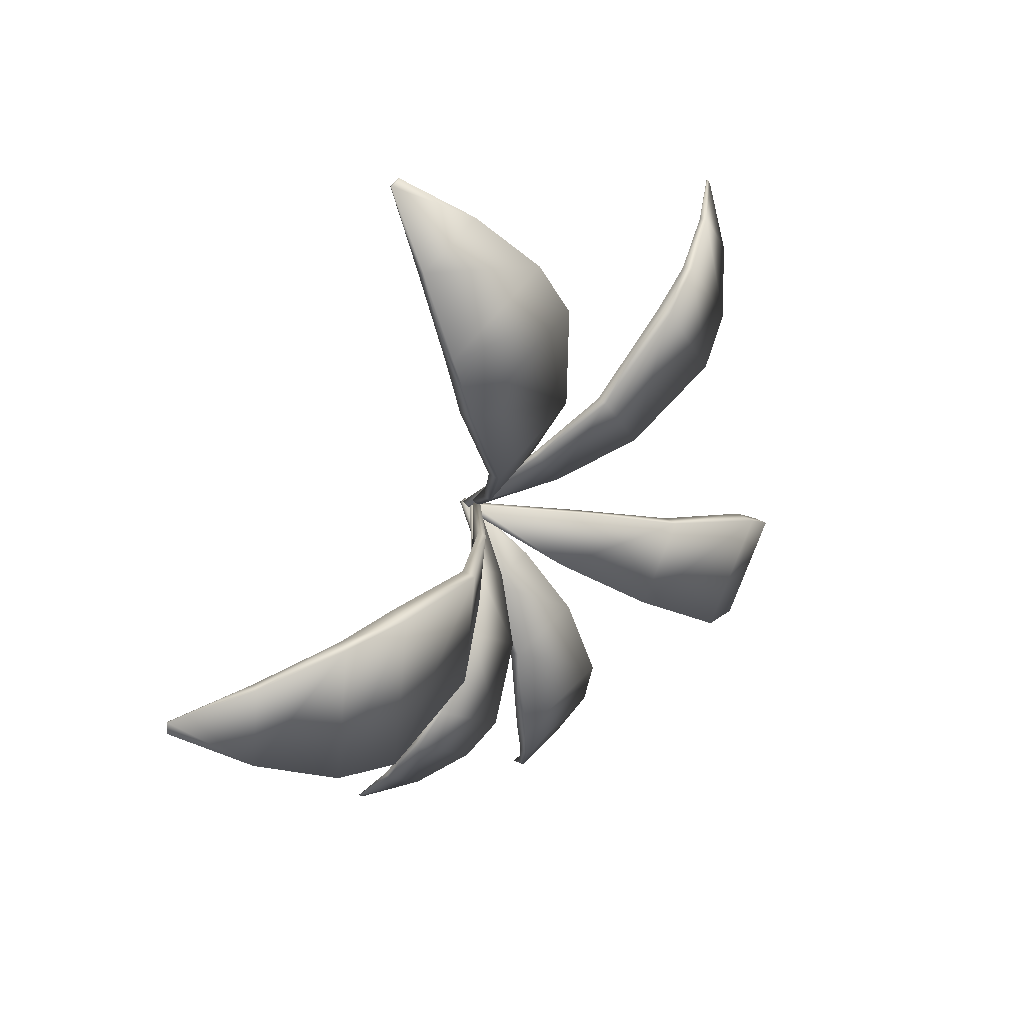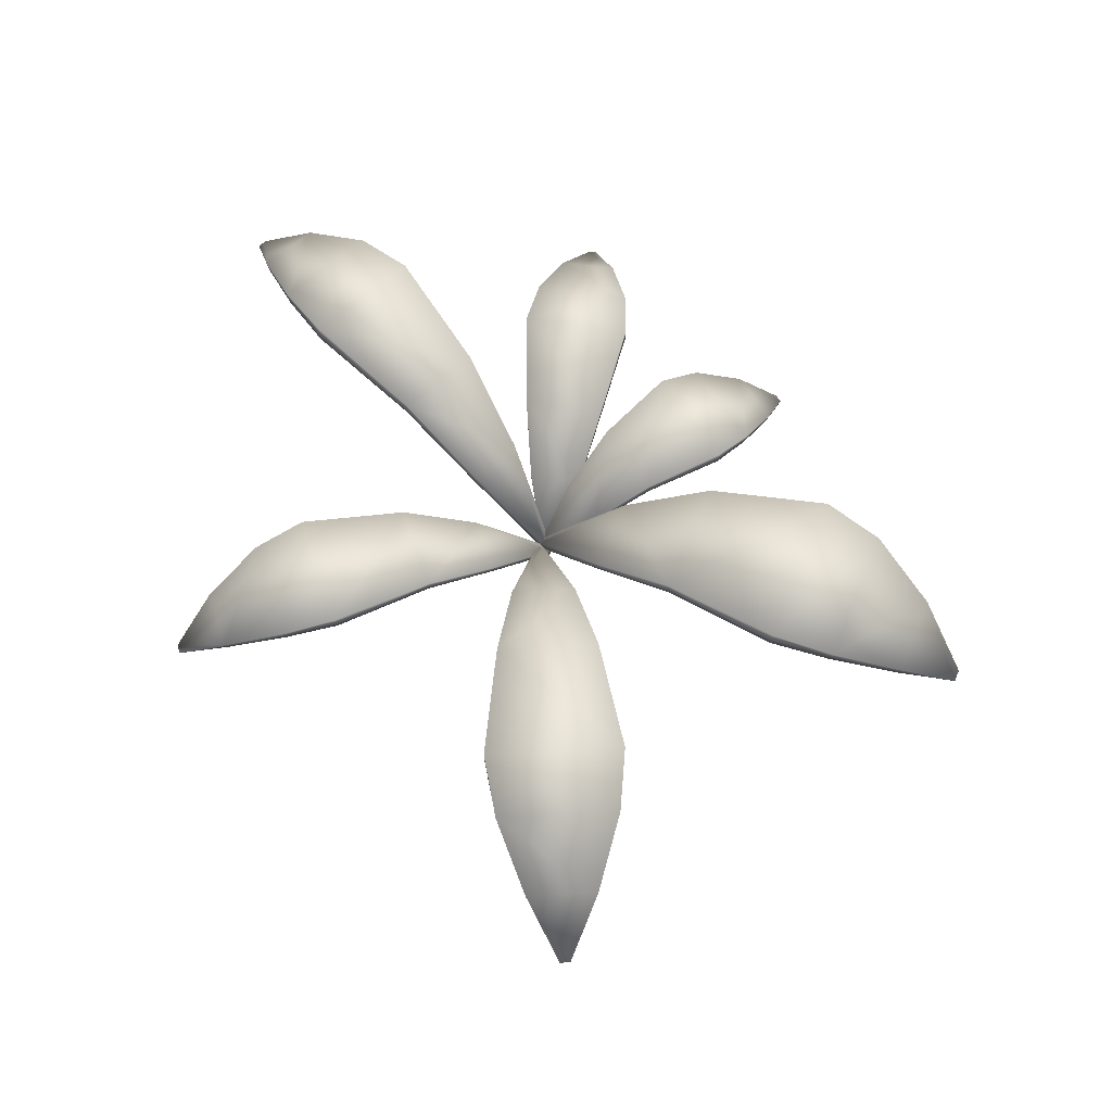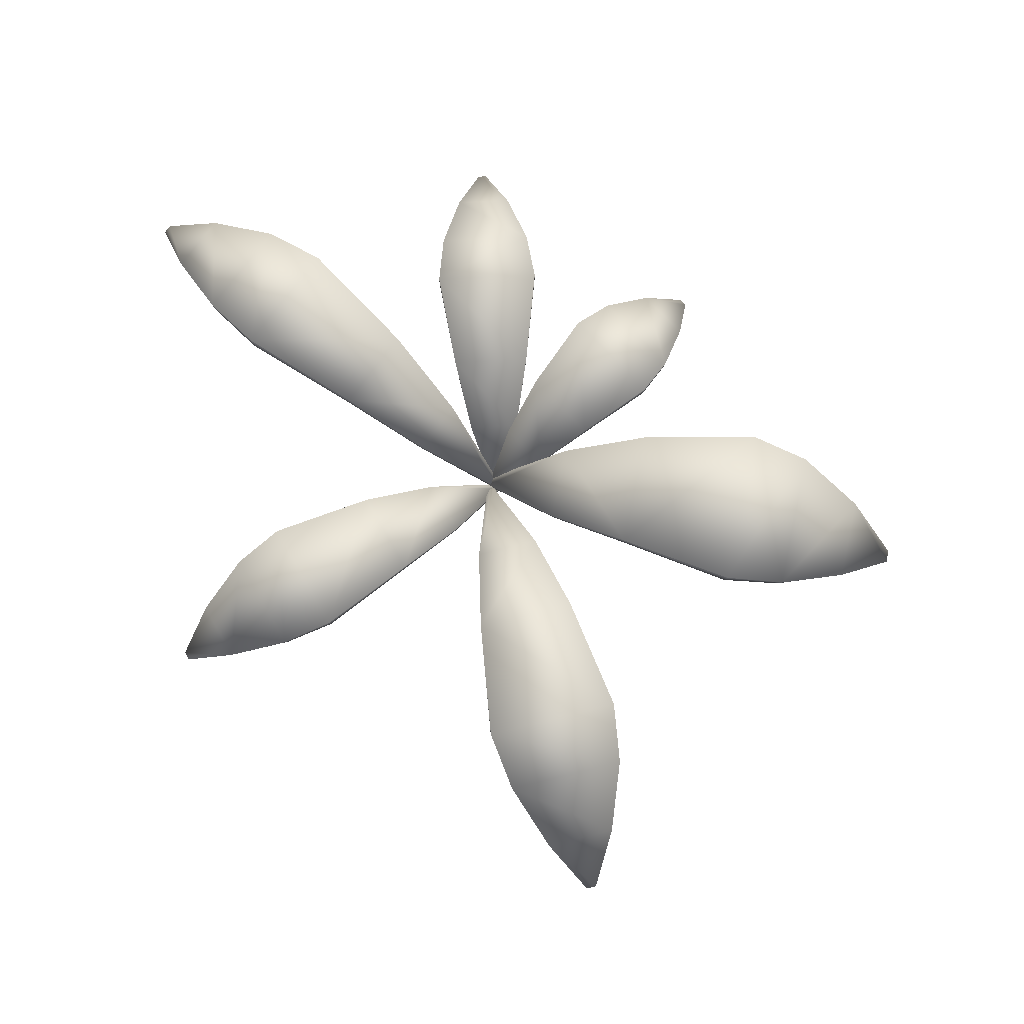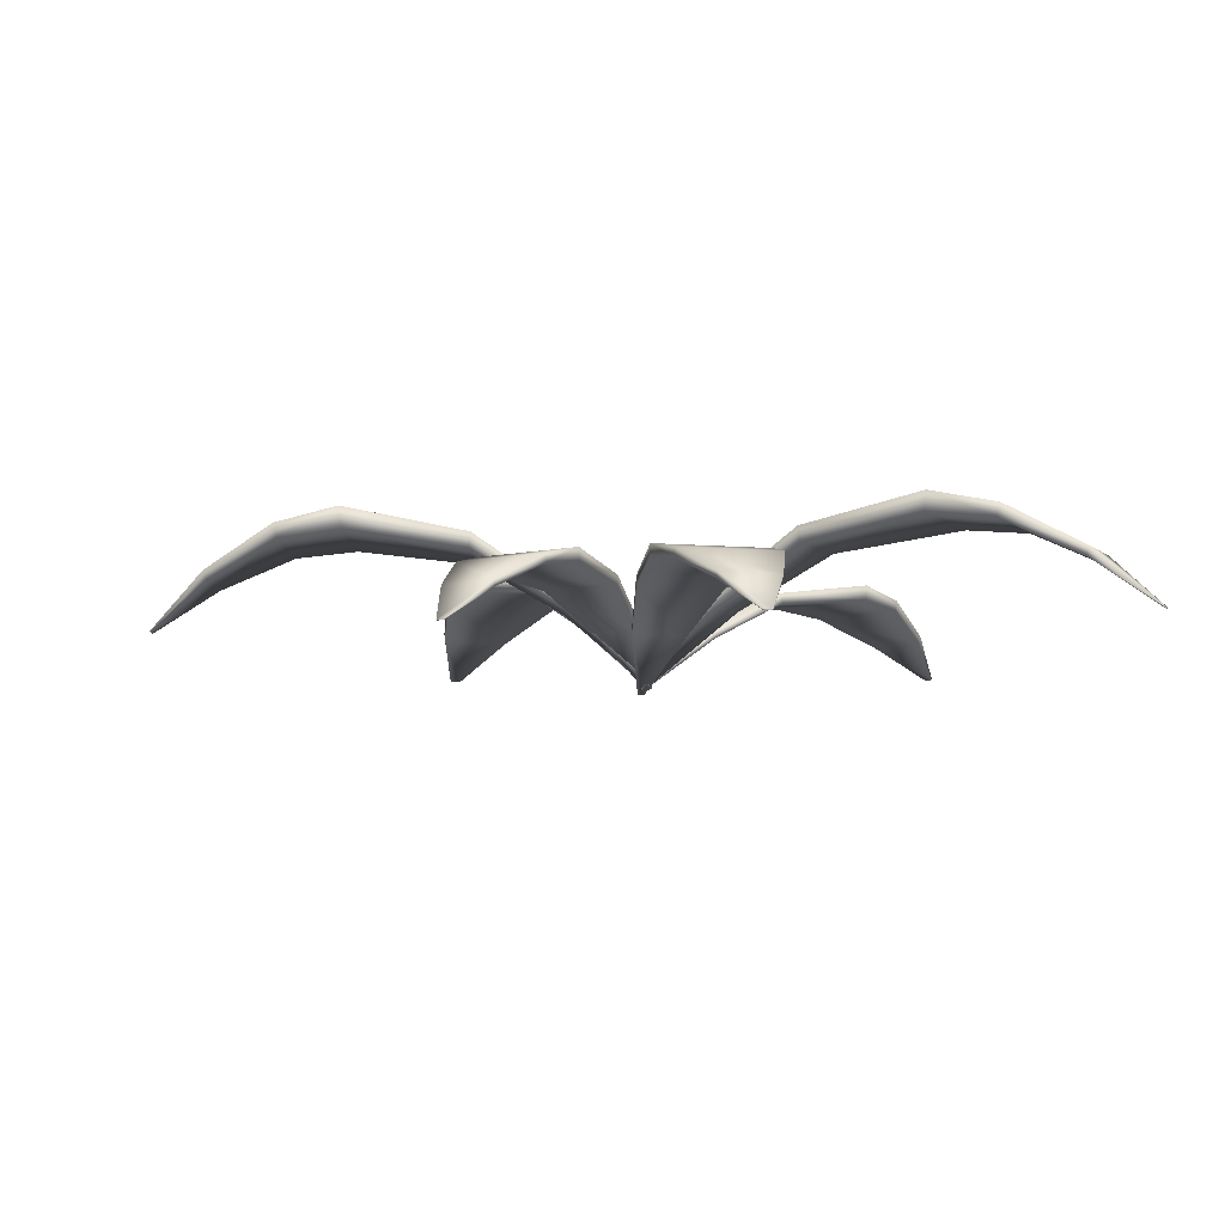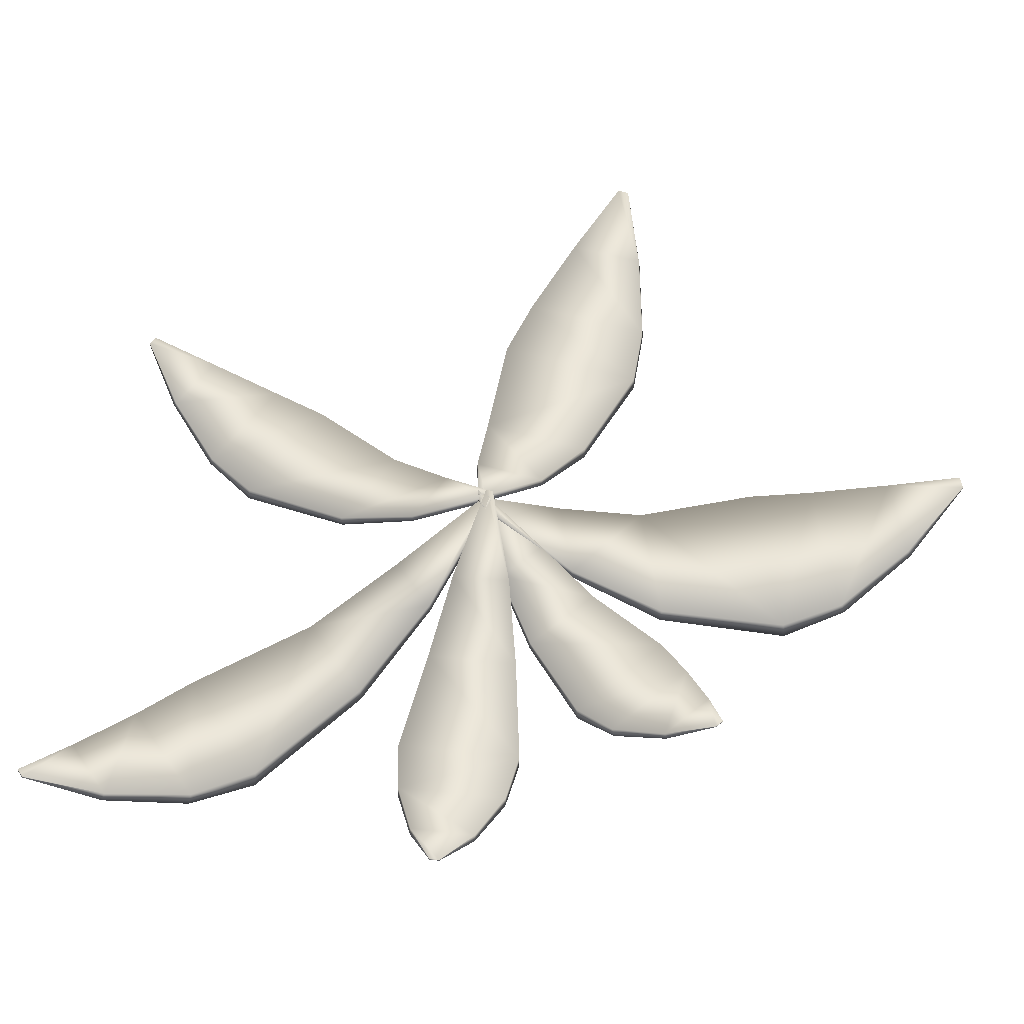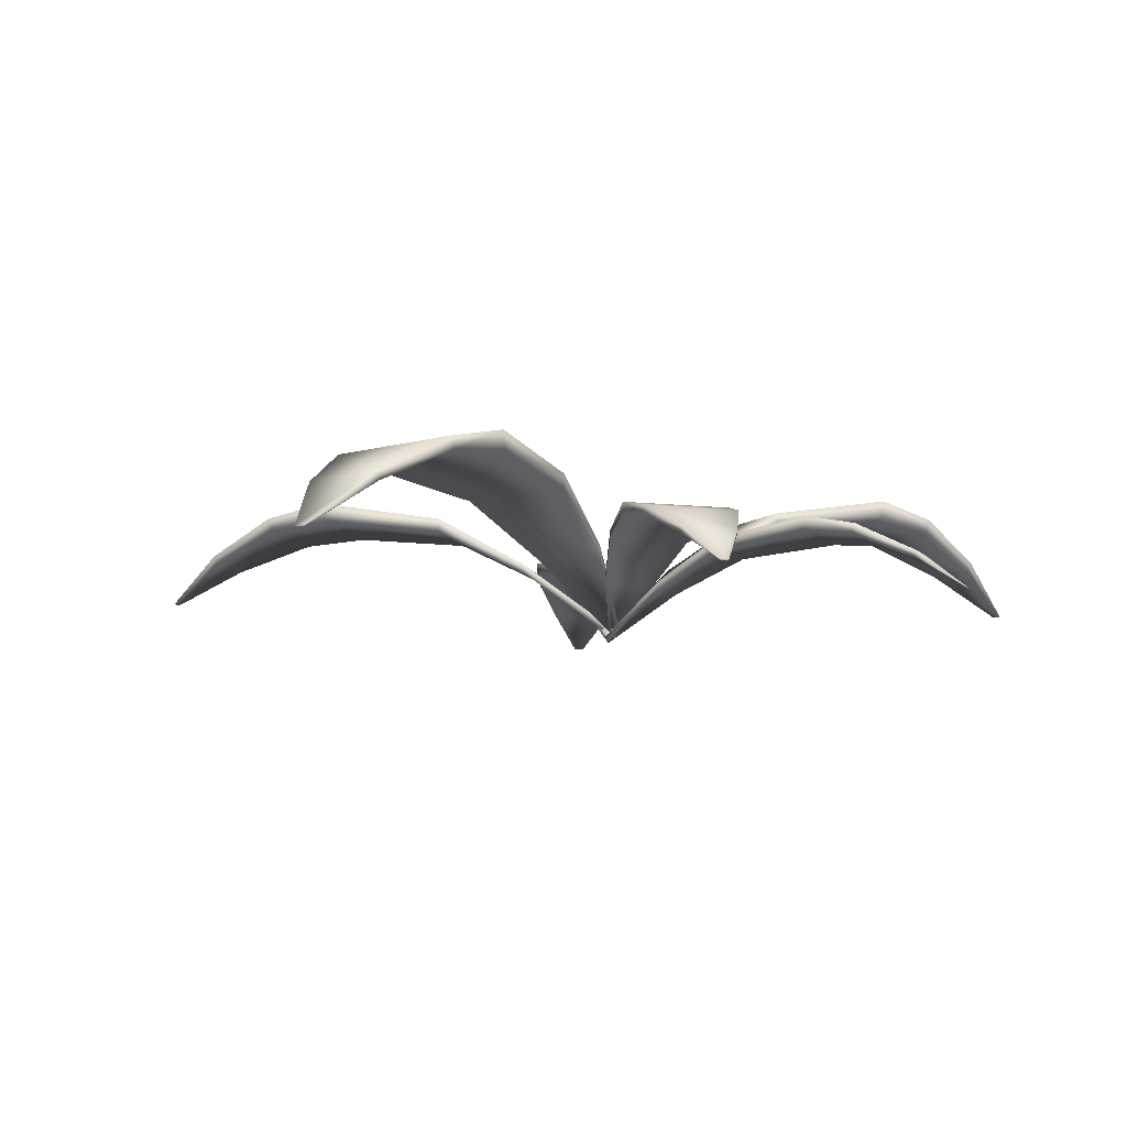
<metadata>
{"format":"obj","ext":"obj","renderer":"f3d","projection":"perspective","resolution":1024,"background":"white","views":[{"elev":39.0,"azim":130.0,"up":"+Z"},{"elev":63.0,"azim":14.8,"up":"+Y"},{"elev":79.5,"azim":4.1,"up":"+Y"},{"elev":-7.1,"azim":172.0,"up":"+Y"},{"elev":-38.7,"azim":0.0,"up":"+Z"},{"elev":-8.9,"azim":120.0,"up":"+Y"}]}
</metadata>
<code>
o PotFernLeaves_Cube.012
v -0.6679 7.74 0.3105
v -0.9826 7.965 0.6346
v -1.276 7.965 0.1975
v -0.4164 7.459 -0.08799
v -0.4222 7.421 -0.08408
v -0.8575 7.74 0.02847
v -0.3935 7.459 -0.05396
v -0.3993 7.421 -0.05004
v -0.6643 7.779 0.308
v -0.8538 7.779 0.026
v -1.272 8.026 0.1947
v -1.831 8.035 0.459
v -0.9785 8.026 0.6318
v -1.434 8.035 1.049
v -1.715 7.999 1.185
v -2.063 7.999 0.6673
v -1.443 8.116 1.055
v -1.84 8.116 0.465
v -2.079 8.053 0.6781
v -2.301 7.879 0.9828
v -2.097 7.879 1.287
v -1.731 8.053 1.196
v -2.287 7.842 0.9733
v -2.446 7.643 1.268
v -2.448 7.648 1.27
v -2.083 7.842 1.277
v -2.416 7.643 1.313
v -2.418 7.648 1.315
v 0.04935 7.877 -0.2582
v 0.5643 8.181 -0.3139
v 0.4671 8.181 0.3885
v -0.4712 7.498 -0.07141
v -0.4633 7.446 -0.07032
v -0.01336 7.877 0.195
v -0.4636 7.498 -0.1261
v -0.4557 7.446 -0.125
v 0.04438 7.93 -0.2588
v -0.01833 7.93 0.1943
v 0.4615 8.263 0.3877
v 1.133 8.276 0.6061
v 0.5587 8.263 -0.3147
v 1.264 8.276 -0.3426
v 1.603 8.227 -0.2362
v 1.488 8.227 0.5959
v 1.276 8.385 -0.3409
v 1.145 8.385 0.6078
v 1.51 8.3 0.5989
v 1.933 8.065 0.4823
v 2.001 8.065 -0.00611
v 1.625 8.3 -0.2332
v 1.914 8.015 0.4797
v 2.277 7.746 0.3178
v 2.28 7.753 0.3182
v 1.981 8.015 -0.008768
v 2.287 7.746 0.2456
v 2.29 7.753 0.246
v -0.618 7.697 -0.4256
v -0.7515 7.904 -0.8192
v -0.2703 7.904 -0.8766
v -0.3971 7.439 -0.05255
v -0.3978 7.404 -0.05896
v -0.3075 7.697 -0.4626
v -0.4345 7.439 -0.04809
v -0.4353 7.404 -0.0545
v -0.6175 7.733 -0.4216
v -0.3071 7.733 -0.4586
v -0.2697 7.96 -0.8721
v -0.2519 7.969 -1.441
v -0.7509 7.96 -0.8147
v -0.9019 7.969 -1.363
v -0.8955 7.936 -1.65
v -0.903 8.044 -1.373
v -0.2531 8.044 -1.45
v -0.3276 7.986 -1.735
v -0.4839 7.825 -2.045
v -0.8185 7.825 -2.005
v -0.3255 7.936 -1.717
v -0.8976 7.986 -1.667
v -0.4821 7.791 -2.029
v -0.6569 7.608 -2.284
v -0.6572 7.613 -2.286
v -0.8167 7.791 -1.99
v -0.7067 7.613 -2.28
v -0.7064 7.608 -2.278
v -0.7505 7.859 -0.5082
v -0.9395 7.859 -0.2217
v -1.434 8.163 -0.4345
v -0.4026 7.48 -0.09778
v -0.4096 7.428 -0.1024
v -0.4254 7.48 -0.06321
v -0.4324 7.428 -0.06784
v -0.9351 7.912 -0.2188
v -0.7461 7.912 -0.5052
v -1.136 8.245 -0.8753
v -1.14 8.163 -0.8786
v -1.695 8.258 -1.357
v -1.429 8.245 -0.4313
v -2.091 8.258 -0.7568
v -2.375 8.209 -0.997
v -2.028 8.209 -1.523
v -2.102 8.367 -0.7638
v -1.706 8.367 -1.364
v -2.395 8.282 -1.01
v -2.047 8.282 -1.536
v -2.474 8.047 -1.661
v -2.457 7.997 -1.65
v -2.84 7.728 -1.714
v -2.843 7.735 -1.716
v -2.677 8.047 -1.352
v -2.66 7.997 -1.341
v -2.87 7.728 -1.669
v -2.873 7.735 -1.67
v -0.3554 7.725 -0.4102
v -0.1897 7.93 -0.7177
v 0.1636 7.93 -0.3954
v -0.4504 7.469 -0.04951
v -0.4468 7.434 -0.05349
v -0.1274 7.725 -0.2023
v -0.4779 7.469 -0.07461
v -0.4743 7.434 -0.07858
v -0.3577 7.76 -0.4077
v -0.1297 7.76 -0.1998
v 0.161 7.985 -0.3926
v 0.5388 7.994 -0.6824
v -0.1923 7.985 -0.7149
v 0.06164 7.994 -1.118
v 0.2503 7.961 -1.266
v 0.6688 7.961 -0.8838
v 0.06719 8.068 -1.124
v 0.5444 8.068 -0.6885
v 0.6789 8.01 -0.8948
v 0.7756 7.851 -1.174
v 0.5299 7.851 -1.399
v 0.2603 8.01 -1.277
v 0.7668 7.818 -1.165
v 0.8155 7.637 -1.428
v 0.8168 7.642 -1.43
v 0.5211 7.818 -1.389
v 0.7792 7.637 -1.462
v 0.7805 7.642 -1.463
v -0.1186 7.833 0.372
v 0.1417 8.093 0.8241
v -0.4367 8.093 1.012
v -0.4816 7.509 -0.03338
v -0.4791 7.465 -0.02567
v -0.4918 7.833 0.4933
v -0.4366 7.509 -0.04802
v -0.4341 7.465 -0.04031
v -0.1202 7.878 0.3672
v -0.4934 7.878 0.4885
v -0.4385 8.163 1.007
v -0.3217 8.174 1.711
v 0.14 8.163 0.8186
v 0.4596 8.174 1.457
v 0.5216 8.132 1.811
v -0.1636 8.132 2.034
v 0.4634 8.268 1.469
v -0.3179 8.268 1.723
v -0.1567 8.195 2.055
v 0.1113 7.993 2.398
v 0.5136 7.993 2.268
v 0.5286 8.195 1.833
v 0.1053 7.951 2.38
v 0.3826 7.721 2.65
v 0.3835 7.727 2.653
v 0.5075 7.951 2.249
v 0.4421 7.721 2.631
v 0.443 7.727 2.634
f 1 2 3
f 4 5 6
f 4 7 8
f 7 9 1
f 1 6 5
f 7 4 10
f 11 3 12
f 10 11 13
f 10 6 3
f 9 13 2
f 14 15 16
f 13 17 14
f 2 14 12
f 11 18 17
f 19 20 21
f 18 19 22
f 18 12 16
f 17 22 15
f 23 24 25
f 16 23 20
f 15 22 21
f 15 26 23
f 25 24 27
f 26 21 28
f 26 27 24
f 21 20 25
f 29 30 31
f 32 33 34
f 32 35 36
f 35 37 29
f 29 34 33
f 32 38 37
f 39 31 40
f 37 38 39
f 38 34 31
f 37 41 30
f 42 43 44
f 41 45 42
f 31 30 42
f 39 46 45
f 47 48 49
f 46 47 50
f 46 40 44
f 45 50 43
f 51 52 53
f 44 51 48
f 43 50 49
f 43 54 51
f 53 52 55
f 54 49 56
f 51 54 55
f 49 48 53
f 57 58 59
f 60 61 62
f 60 63 64
f 63 65 57
f 62 61 64
f 60 66 65
f 67 59 68
f 66 67 69
f 66 62 59
f 65 69 58
f 68 70 71
f 69 72 70
f 58 70 68
f 67 73 72
f 74 75 76
f 72 73 74
f 73 68 77
f 72 78 71
f 79 80 81
f 77 79 75
f 71 78 76
f 71 82 79
f 83 81 80
f 82 76 83
f 82 84 80
f 75 81 83
f 85 86 87
f 88 89 85
f 88 90 91
f 90 92 86
f 85 89 91
f 90 88 93
f 94 95 96
f 93 94 97
f 93 85 95
f 92 97 87
f 98 99 100
f 97 101 98
f 87 98 96
f 94 102 101
f 103 104 105
f 101 102 104
f 102 96 100
f 101 103 99
f 106 107 108
f 100 106 105
f 99 103 109
f 99 110 106
f 108 107 111
f 110 109 112
f 110 111 107
f 109 105 108
f 113 114 115
f 116 117 118
f 116 119 120
f 119 121 113
f 118 117 120
f 119 116 122
f 123 115 124
f 122 123 125
f 122 118 115
f 121 125 114
f 126 127 128
f 125 129 126
f 114 126 124
f 123 130 129
f 131 132 133
f 129 130 131
f 130 124 128
f 129 134 127
f 135 136 137
f 128 135 132
f 127 134 133
f 128 127 138
f 137 136 139
f 138 133 140
f 135 138 139
f 133 132 137
f 141 142 143
f 144 145 146
f 144 147 148
f 147 149 141
f 146 145 148
f 147 144 150
f 151 143 152
f 149 150 151
f 150 146 143
f 149 153 142
f 154 155 156
f 153 157 154
f 143 142 154
f 151 158 157
f 159 160 161
f 158 159 162
f 158 152 156
f 157 162 155
f 163 164 165
f 156 163 160
f 155 162 161
f 155 166 163
f 165 164 167
f 166 161 168
f 166 167 164
f 160 165 168
f 6 1 3
f 10 4 6
f 5 4 8
f 8 7 1
f 8 1 5
f 9 7 10
f 18 11 12
f 9 10 13
f 11 10 3
f 1 9 2
f 12 14 16
f 2 13 14
f 3 2 12
f 13 11 17
f 22 19 21
f 17 18 22
f 19 18 16
f 14 17 15
f 20 23 25
f 19 16 20
f 26 15 21
f 16 15 23
f 28 25 27
f 27 26 28
f 23 26 24
f 28 21 25
f 34 29 31
f 38 32 34
f 33 32 36
f 36 35 29
f 36 29 33
f 35 32 37
f 46 39 40
f 41 37 39
f 39 38 31
f 29 37 30
f 40 42 44
f 30 41 42
f 40 31 42
f 41 39 45
f 50 47 49
f 45 46 50
f 47 46 44
f 42 45 43
f 48 51 53
f 47 44 48
f 54 43 49
f 44 43 51
f 56 53 55
f 55 54 56
f 52 51 55
f 56 49 53
f 62 57 59
f 66 60 62
f 61 60 64
f 64 63 57
f 57 62 64
f 63 60 65
f 73 67 68
f 65 66 69
f 67 66 59
f 57 65 58
f 77 68 71
f 58 69 70
f 59 58 68
f 69 67 72
f 78 74 76
f 78 72 74
f 74 73 77
f 70 72 71
f 75 79 81
f 74 77 75
f 82 71 76
f 77 71 79
f 84 83 80
f 84 82 83
f 79 82 80
f 76 75 83
f 95 85 87
f 93 88 85
f 89 88 91
f 91 90 86
f 86 85 91
f 92 90 93
f 102 94 96
f 92 93 97
f 94 93 95
f 86 92 87
f 96 98 100
f 87 97 98
f 95 87 96
f 97 94 101
f 109 103 105
f 103 101 104
f 104 102 100
f 98 101 99
f 105 106 108
f 104 100 105
f 110 99 109
f 100 99 106
f 112 108 111
f 111 110 112
f 106 110 107
f 112 109 108
f 118 113 115
f 122 116 118
f 117 116 120
f 120 119 113
f 113 118 120
f 121 119 122
f 130 123 124
f 121 122 125
f 123 122 115
f 113 121 114
f 124 126 128
f 114 125 126
f 115 114 124
f 125 123 129
f 134 131 133
f 134 129 131
f 131 130 128
f 126 129 127
f 132 135 137
f 131 128 132
f 138 127 133
f 135 128 138
f 140 137 139
f 139 138 140
f 136 135 139
f 140 133 137
f 146 141 143
f 150 144 146
f 145 144 148
f 148 147 141
f 141 146 148
f 149 147 150
f 158 151 152
f 153 149 151
f 151 150 143
f 141 149 142
f 152 154 156
f 142 153 154
f 152 143 154
f 153 151 157
f 162 159 161
f 157 158 162
f 159 158 156
f 154 157 155
f 160 163 165
f 159 156 160
f 166 155 161
f 156 155 163
f 168 165 167
f 167 166 168
f 163 166 164
f 161 160 168

</code>
